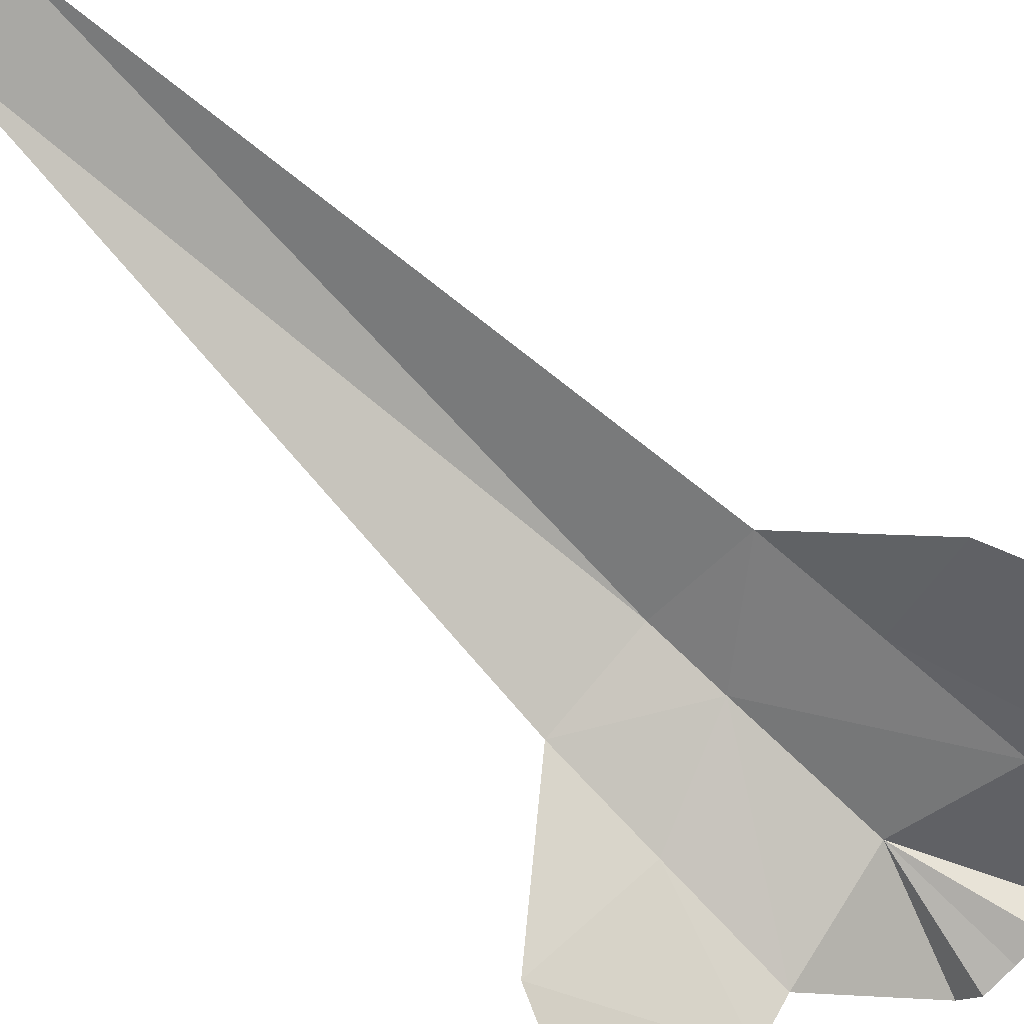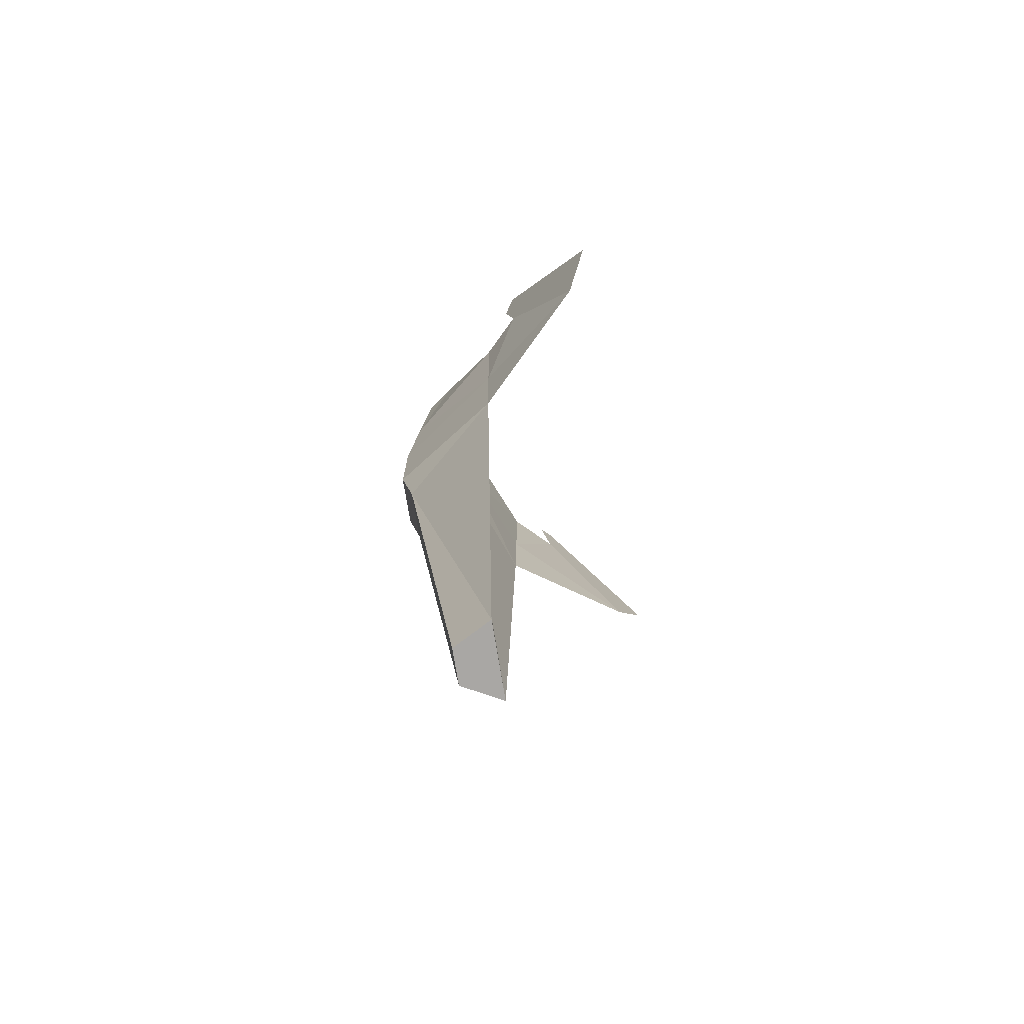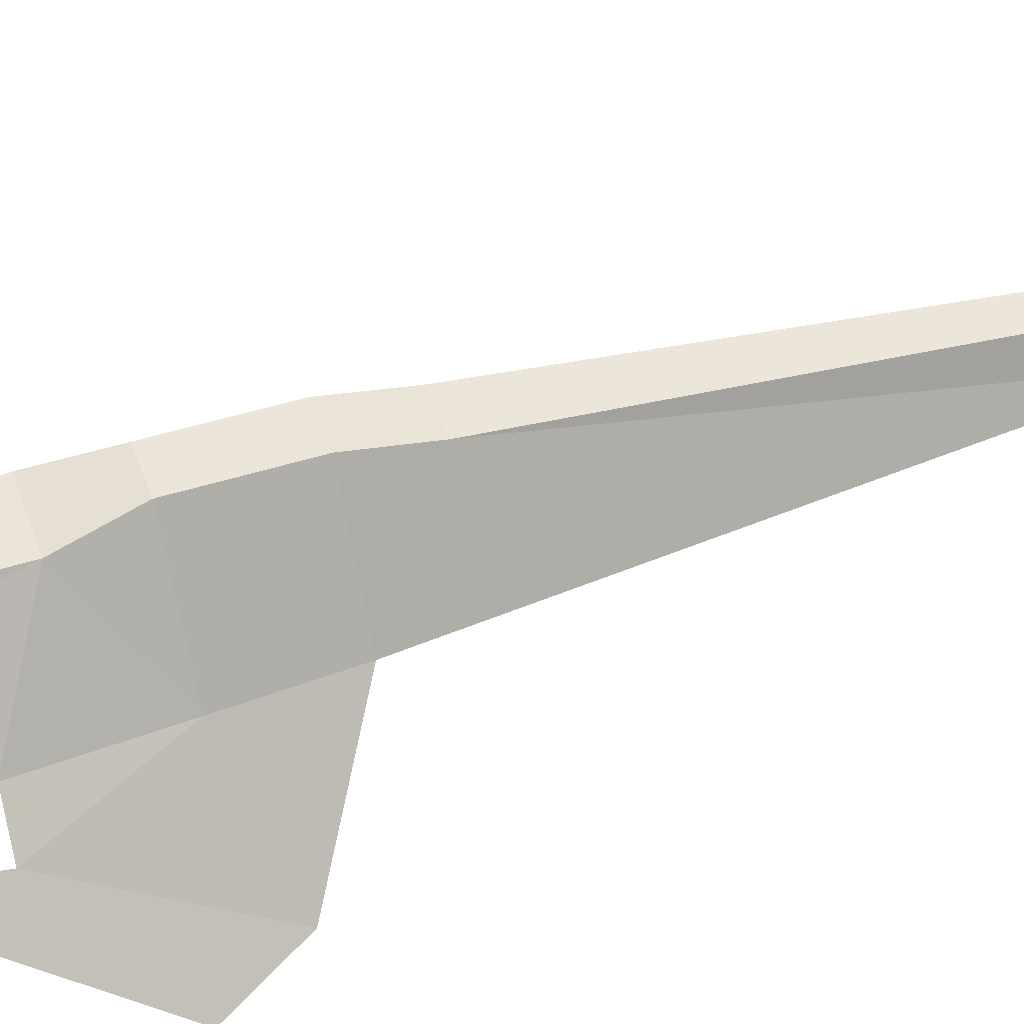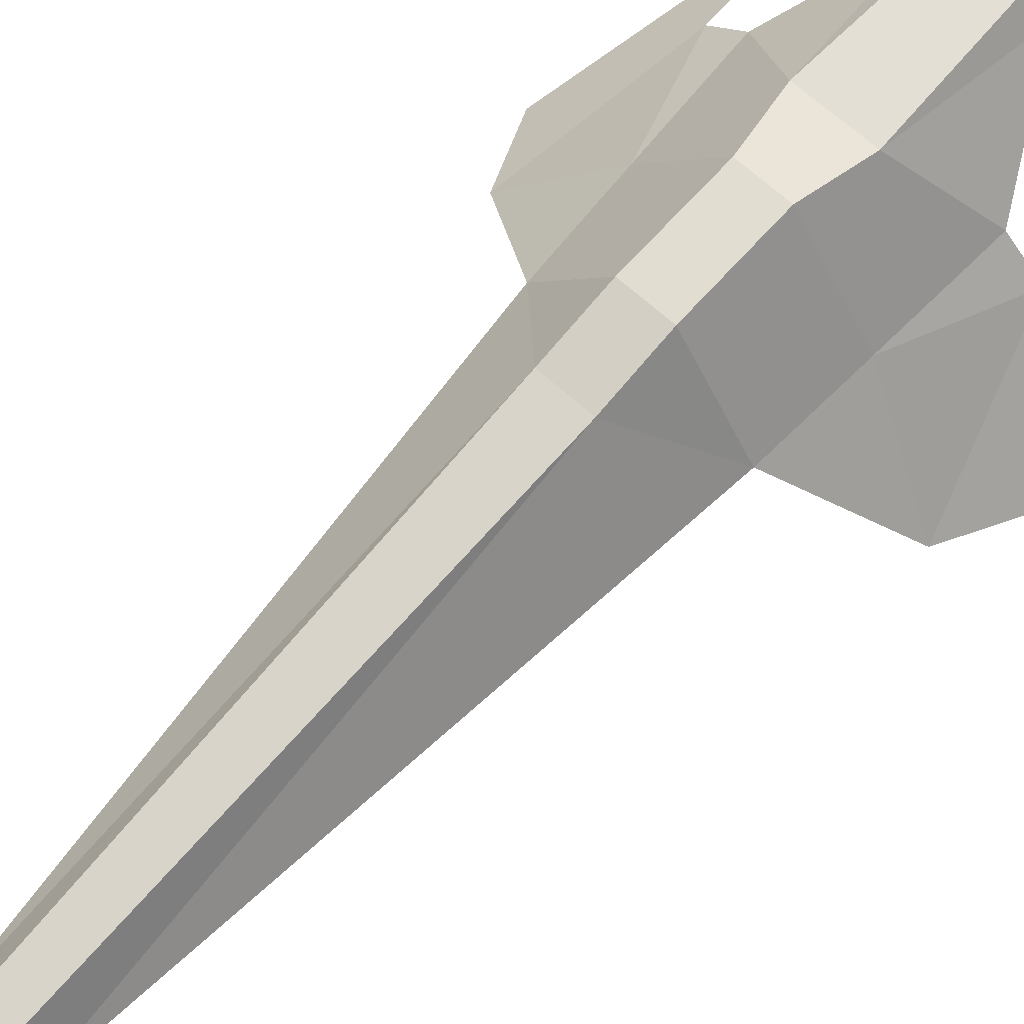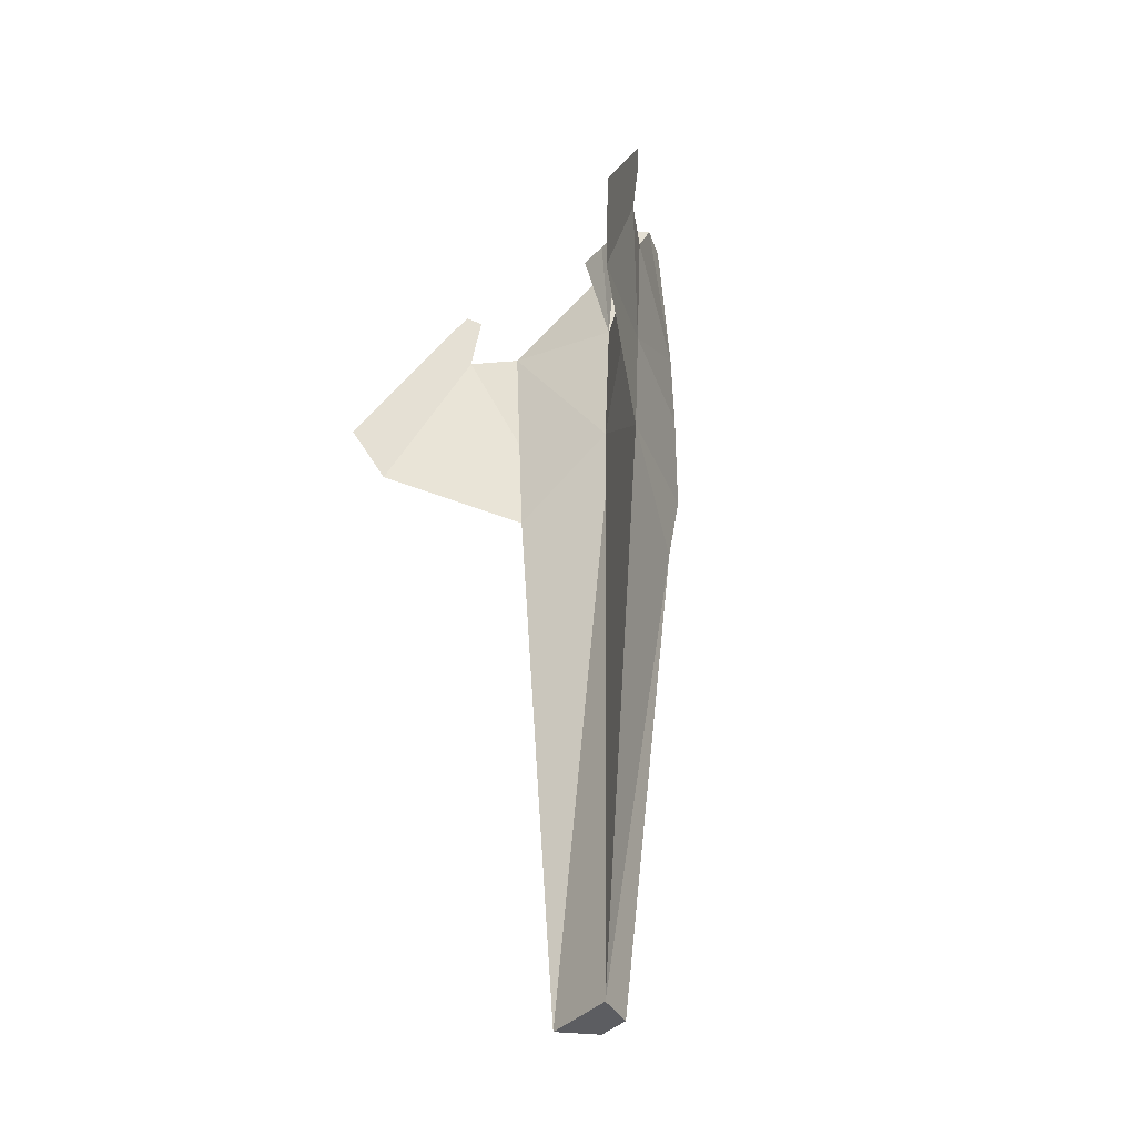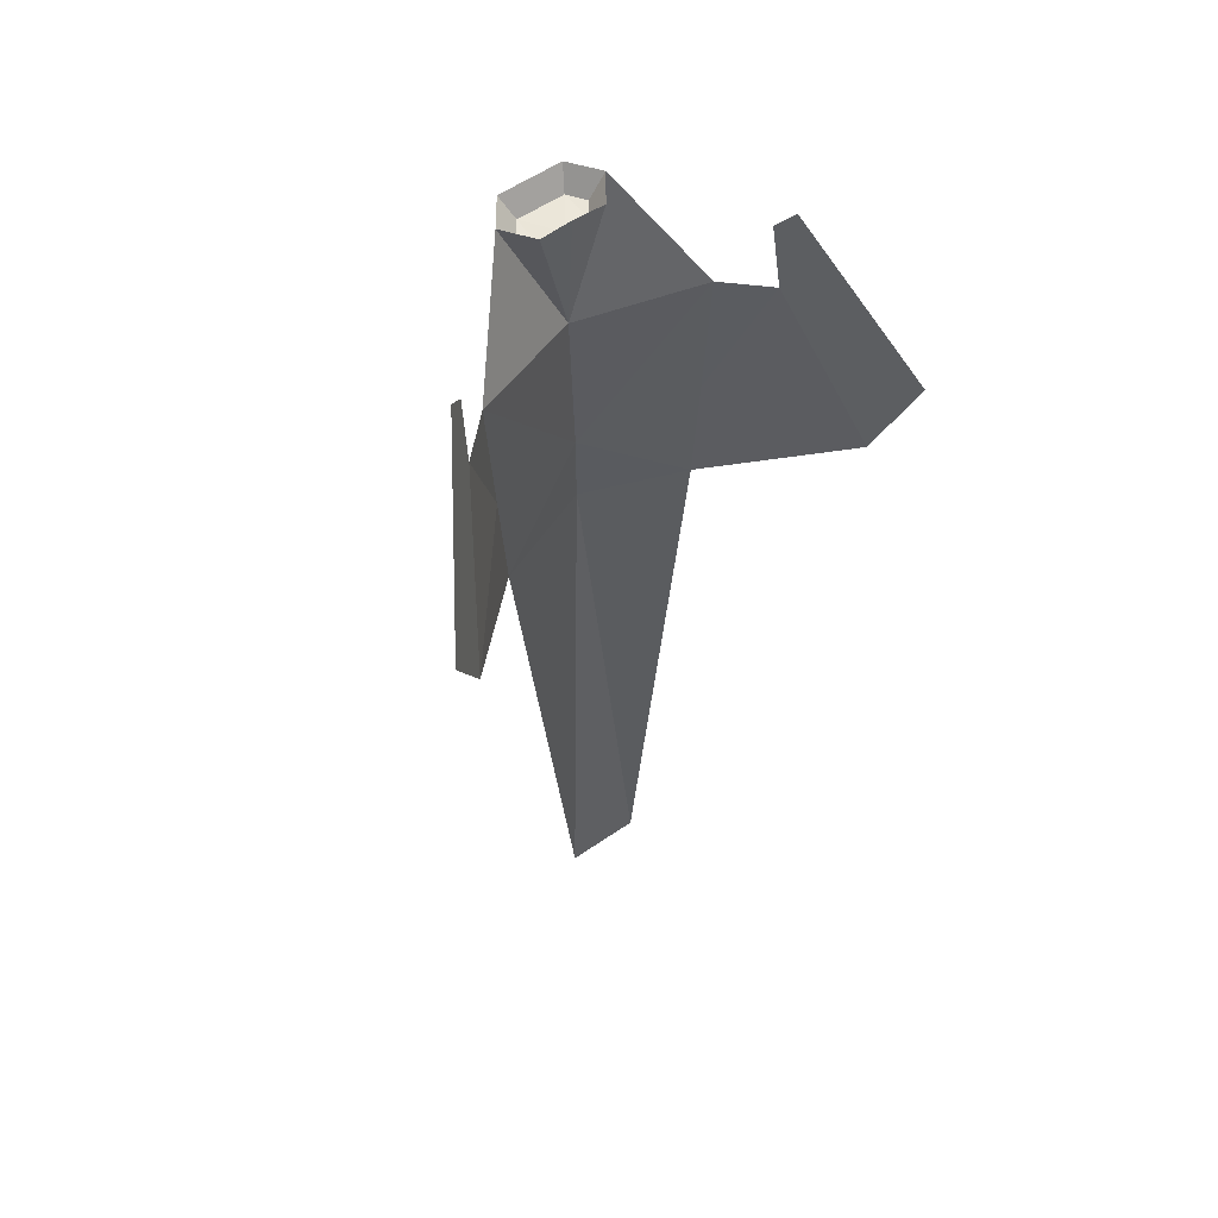
<metadata>
{"format":"obj","ext":"obj","renderer":"f3d","projection":"perspective","resolution":1024,"background":"white","views":[{"elev":-77.1,"azim":-133.7,"up":"+Y"},{"elev":-74.7,"azim":-80.8,"up":"+Z"},{"elev":47.4,"azim":70.3,"up":"+Y"},{"elev":68.6,"azim":-138.0,"up":"+Y"},{"elev":-36.9,"azim":53.7,"up":"+Z"},{"elev":56.6,"azim":-35.8,"up":"+Z"}]}
</metadata>
<code>
o Cube
v 0 0.08922 3
v -0.4115 -0.0336 4.684
v -0.6855 0.3511 4.674
v -0.4101 0.7312 4.666
v 0 0.7312 4.666
v 0 0.8264 2.461
v 0 0.8264 2.461
v -0.5 0.8264 2.461
v -0.4101 0.7312 4.666
v -0.3337 0.8062 -1
v -0.5 -0.5 -8
v -1.312 -0.5 8.146e-08
v -0.6855 0.3511 4.674
v -0.4101 0.7312 4.666
v -0.5 0.8264 2.461
v -0.23 -1.203e-06 -8
v 0 -0.5 -8
v -0.5 -0.5 -8
v -1.312 -0.5 8.146e-08
v 0 1.006e-07 -1.639e-14
v 0 2.635e-07 1
v -0.5 0.8264 2.461
v -0.3337 1 1.5
v -1.402 -0.5 1.5
v -0.3337 1 1.5
v 0 1 1.5
v 0 1 -1.629e-07
v 0 1 -1.629e-07
v -0.3337 1 -1.629e-07
v -0.3337 1 1.5
v -0.3337 0.8062 -1
v 0 0.8062 -1
v 0 -1.203e-06 -8
v 0 -1.203e-06 -8
v -0.23 -1.203e-06 -8
v -0.3337 0.8062 -1
v -0.5 -0.5 -8
v 0 1.006e-07 -1.639e-14
v -1.312 -0.5 8.146e-08
v -1.312 -0.5 8.146e-08
v -0.3337 1 -1.629e-07
v -0.3337 0.8062 -1
v -1.5 -0.5 3.221
v -0.6855 0.3511 4.674
v -0.5 0.8264 2.461
v 0 2.635e-07 1
v 0 0.08922 3
v -1.5 -0.5 3.221
v -0.5 0.8264 2.461
v 0 0.8264 2.461
v 0 1 1.5
v 0 1 1.5
v -0.3337 1 1.5
v -0.5 0.8264 2.461
v 0.5 1.912e-08 -0.5
v -0.5 1.912e-08 -0.5
v -0.5 1.82e-07 0.5
v -0.5 1.82e-07 0.5
v 0.5 1.82e-07 0.5
v 0.5 1.912e-08 -0.5
v 0.5 1.912e-08 -0.5
v -0.5 1.912e-08 -0.5
v -0.5 1.82e-07 0.5
v -0.5 1.82e-07 0.5
v 0.5 1.82e-07 0.5
v 0.5 1.912e-08 -0.5
v 0.5 1.912e-08 -0.5
v -0.5 1.912e-08 -0.5
v -0.5 1.82e-07 0.5
v -0.5 1.82e-07 0.5
v 0.5 1.82e-07 0.5
v 0.5 1.912e-08 -0.5
v -2.667 -2 1
v -1.402 -0.5 1.5
v -2 -1 3.25
v -1.402 -0.5 1.5
v 0 2.635e-07 1
v -1.5 -0.5 3.221
v -1.402 -0.5 1.5
v -1.312 -0.5 8.146e-08
v 0 2.635e-07 1
v -1.5 -0.5 3.221
v -0.5 0.8264 2.461
v -1.402 -0.5 1.5
v -0.3337 1 -1.629e-07
v 0 1 -1.629e-07
v 0 0.8062 -1
v 0 0.8062 -1
v -0.3337 0.8062 -1
v -0.3337 1 -1.629e-07
v -0.3337 1 -1.629e-07
v -1.312 -0.5 8.146e-08
v -1.402 -0.5 1.5
v -1.402 -0.5 1.5
v -0.3337 1 1.5
v -0.3337 1 -1.629e-07
v -0.4101 0.7312 4.666
v -0.6855 0.3511 4.674
v -0.4547 0.3364 4.397
v -0.4547 0.3364 4.397
v -0.3006 0.5501 4.399
v -0.4101 0.7312 4.666
v -0.3006 0.5501 4.399
v 0 0.5501 4.399
v 0 0.7312 4.666
v 0 0.7312 4.666
v -0.4101 0.7312 4.666
v -0.3006 0.5501 4.399
v 0 0.1246 4.399
v -0.315 0.1244 4.388
v -0.4115 -0.0336 4.684
v -0.4115 -0.0336 4.684
v 0 -0.01829 4.691
v 0 0.1246 4.399
v -0.315 0.1244 4.388
v -0.4547 0.3364 4.397
v -0.6855 0.3511 4.674
v -0.6855 0.3511 4.674
v -0.4115 -0.0336 4.684
v -0.315 0.1244 4.388
v -0.3006 0.5501 4.399
v -0.4547 0.3364 4.397
v -0.315 0.1244 4.388
v -1.312 -0.5 8.146e-08
v -1.402 -0.5 1.5
v -2.667 -2 1
v -1.402 -0.5 1.5
v -1.5 -0.5 3.221
v -2 -1 3.25
v -0.315 0.1244 4.388
v 0 0.1246 4.399
v -0.3006 0.5501 4.399
v 0 0.1246 4.399
v 0 0.5501 4.399
v -0.3006 0.5501 4.399
v -0.3337 0.8062 -1
v -0.23 -1.203e-06 -8
v -0.5 -0.5 -8
v -0.23 -1.203e-06 -8
v 0 -1.203e-06 -8
v 0 -0.5 -8
v -0.5 -0.5 -8
v 0 -0.5 -8
v 0 1.006e-07 -1.639e-14
v -0.6855 0.3511 4.674
v -1.5 -0.5 3.221
v 0 0.08922 3
v 0 0.08922 3
v 0 -0.01829 4.691
v -0.4115 -0.0336 4.684
v -3.119 -2.309 2.019
v -2.667 -2 1
v -2 -1 3.25
v -2 -1 3.25
v -1.957 -0.8676 4.117
v -2.151 -1.009 4.305
v -2.151 -1.009 4.305
v -3.119 -2.309 2.019
v -2 -1 3.25
v 0 0.08922 3
v 0.6855 0.3511 4.674
v 0.4115 -0.0336 4.684
v 0.4101 0.7312 4.666
v 0.5 0.8264 2.461
v 0 0.8264 2.461
v 0 0.8264 2.461
v 0 0.7312 4.666
v 0.4101 0.7312 4.666
v 0.3337 0.8062 -1
v 1.312 -0.5 8.146e-08
v 0.5 -0.5 -8
v 0.6855 0.3511 4.674
v 0.5 0.8264 2.461
v 0.4101 0.7312 4.666
v 0.23 -1.203e-06 -8
v 0.5 -0.5 -8
v 0 -0.5 -8
v 1.312 -0.5 8.146e-08
v 0 2.635e-07 1
v 0 1.006e-07 -1.639e-14
v 0.5 0.8264 2.461
v 1.402 -0.5 1.5
v 0.3337 1 1.5
v 0.3337 1 1.5
v 0.3337 1 -1.629e-07
v 0 1 -1.629e-07
v 0 1 -1.629e-07
v 0 1 1.5
v 0.3337 1 1.5
v 0.3337 0.8062 -1
v 0.23 -1.203e-06 -8
v 0 -1.203e-06 -8
v 0 -1.203e-06 -8
v 0 0.8062 -1
v 0.3337 0.8062 -1
v 0.5 -0.5 -8
v 1.312 -0.5 8.146e-08
v 0 1.006e-07 -1.639e-14
v 1.312 -0.5 8.146e-08
v 0.3337 0.8062 -1
v 0.3337 1 -1.629e-07
v 1.5 -0.5 3.221
v 0.5 0.8264 2.461
v 0.6855 0.3511 4.674
v 0 2.635e-07 1
v 1.5 -0.5 3.221
v 0 0.08922 3
v 0.5 0.8264 2.461
v 0.3337 1 1.5
v 0 1 1.5
v 0 1 1.5
v 0 0.8264 2.461
v 0.5 0.8264 2.461
v -0.5 1.912e-08 -0.5
v -0.5 1.82e-07 0.5
v 0.5 1.82e-07 0.5
v 0.5 1.82e-07 0.5
v 0.5 1.912e-08 -0.5
v -0.5 1.912e-08 -0.5
v -0.5 1.912e-08 -0.5
v -0.5 1.82e-07 0.5
v 0.5 1.82e-07 0.5
v 0.5 1.82e-07 0.5
v 0.5 1.912e-08 -0.5
v -0.5 1.912e-08 -0.5
v -0.5 1.912e-08 -0.5
v -0.5 1.82e-07 0.5
v 0.5 1.82e-07 0.5
v 0.5 1.82e-07 0.5
v 0.5 1.912e-08 -0.5
v -0.5 1.912e-08 -0.5
v 2.667 -2 1
v 2 -1 3.25
v 1.402 -0.5 1.5
v 1.402 -0.5 1.5
v 1.5 -0.5 3.221
v 0 2.635e-07 1
v 1.402 -0.5 1.5
v 0 2.635e-07 1
v 1.312 -0.5 8.146e-08
v 1.5 -0.5 3.221
v 1.402 -0.5 1.5
v 0.5 0.8264 2.461
v 0.3337 1 -1.629e-07
v 0.3337 0.8062 -1
v 0 0.8062 -1
v 0 0.8062 -1
v 0 1 -1.629e-07
v 0.3337 1 -1.629e-07
v 0.3337 1 -1.629e-07
v 0.3337 1 1.5
v 1.402 -0.5 1.5
v 1.402 -0.5 1.5
v 1.312 -0.5 8.146e-08
v 0.3337 1 -1.629e-07
v 0.4101 0.7312 4.666
v 0.3006 0.5501 4.399
v 0.4547 0.3364 4.397
v 0.4547 0.3364 4.397
v 0.6855 0.3511 4.674
v 0.4101 0.7312 4.666
v 0.3006 0.5501 4.399
v 0.4101 0.7312 4.666
v 0 0.7312 4.666
v 0 0.7312 4.666
v 0 0.5501 4.399
v 0.3006 0.5501 4.399
v 0 0.1246 4.399
v 0 -0.01829 4.691
v 0.4115 -0.0336 4.684
v 0.4115 -0.0336 4.684
v 0.315 0.1244 4.388
v 0 0.1246 4.399
v 0.315 0.1244 4.388
v 0.4115 -0.0336 4.684
v 0.6855 0.3511 4.674
v 0.6855 0.3511 4.674
v 0.4547 0.3364 4.397
v 0.315 0.1244 4.388
v 0.3006 0.5501 4.399
v 0.315 0.1244 4.388
v 0.4547 0.3364 4.397
v 1.312 -0.5 8.146e-08
v 2.667 -2 1
v 1.402 -0.5 1.5
v 1.402 -0.5 1.5
v 2 -1 3.25
v 1.5 -0.5 3.221
v 0.315 0.1244 4.388
v 0.3006 0.5501 4.399
v 0 0.1246 4.399
v 0 0.1246 4.399
v 0.3006 0.5501 4.399
v 0 0.5501 4.399
v 0.3337 0.8062 -1
v 0.5 -0.5 -8
v 0.23 -1.203e-06 -8
v 0.23 -1.203e-06 -8
v 0 -0.5 -8
v 0 -1.203e-06 -8
v 0.5 -0.5 -8
v 0 1.006e-07 -1.639e-14
v 0 -0.5 -8
v 0.6855 0.3511 4.674
v 0 0.08922 3
v 1.5 -0.5 3.221
v 0 0.08922 3
v 0.4115 -0.0336 4.684
v 0 -0.01829 4.691
v 2.151 -1.009 4.305
v 1.957 -0.8676 4.117
v 2 -1 3.25
v 2 -1 3.25
v 2.667 -2 1
v 3.119 -2.309 2.019
v 3.119 -2.309 2.019
v 2.151 -1.009 4.305
v 2 -1 3.25
f 1 2 3
f 4 5 6
f 7 8 9
f 10 11 12
f 13 14 15
f 16 17 18
f 19 20 21
f 22 23 24
f 25 26 27
f 28 29 30
f 31 32 33
f 34 35 36
f 37 38 39
f 40 41 42
f 43 44 45
f 46 47 48
f 49 50 51
f 52 53 54
f 55 56 57
f 58 59 60
f 61 62 63
f 64 65 66
f 67 68 69
f 70 71 72
f 73 74 75
f 76 77 78
f 79 80 81
f 82 83 84
f 85 86 87
f 88 89 90
f 91 92 93
f 94 95 96
f 97 98 99
f 100 101 102
f 103 104 105
f 106 107 108
f 109 110 111
f 112 113 114
f 115 116 117
f 118 119 120
f 121 122 123
f 124 125 126
f 127 128 129
f 130 131 132
f 133 134 135
f 136 137 138
f 139 140 141
f 142 143 144
f 145 146 147
f 148 149 150
f 151 152 153
f 154 155 156
f 157 158 159
f 160 161 162
f 163 164 165
f 166 167 168
f 169 170 171
f 172 173 174
f 175 176 177
f 178 179 180
f 181 182 183
f 184 185 186
f 187 188 189
f 190 191 192
f 193 194 195
f 196 197 198
f 199 200 201
f 202 203 204
f 205 206 207
f 208 209 210
f 211 212 213
f 214 215 216
f 217 218 219
f 220 221 222
f 223 224 225
f 226 227 228
f 229 230 231
f 232 233 234
f 235 236 237
f 238 239 240
f 241 242 243
f 244 245 246
f 247 248 249
f 250 251 252
f 253 254 255
f 256 257 258
f 259 260 261
f 262 263 264
f 265 266 267
f 268 269 270
f 271 272 273
f 274 275 276
f 277 278 279
f 280 281 282
f 283 284 285
f 286 287 288
f 289 290 291
f 292 293 294
f 295 296 297
f 298 299 300
f 301 302 303
f 304 305 306
f 307 308 309
f 310 311 312
f 313 314 315
f 316 317 318

</code>
